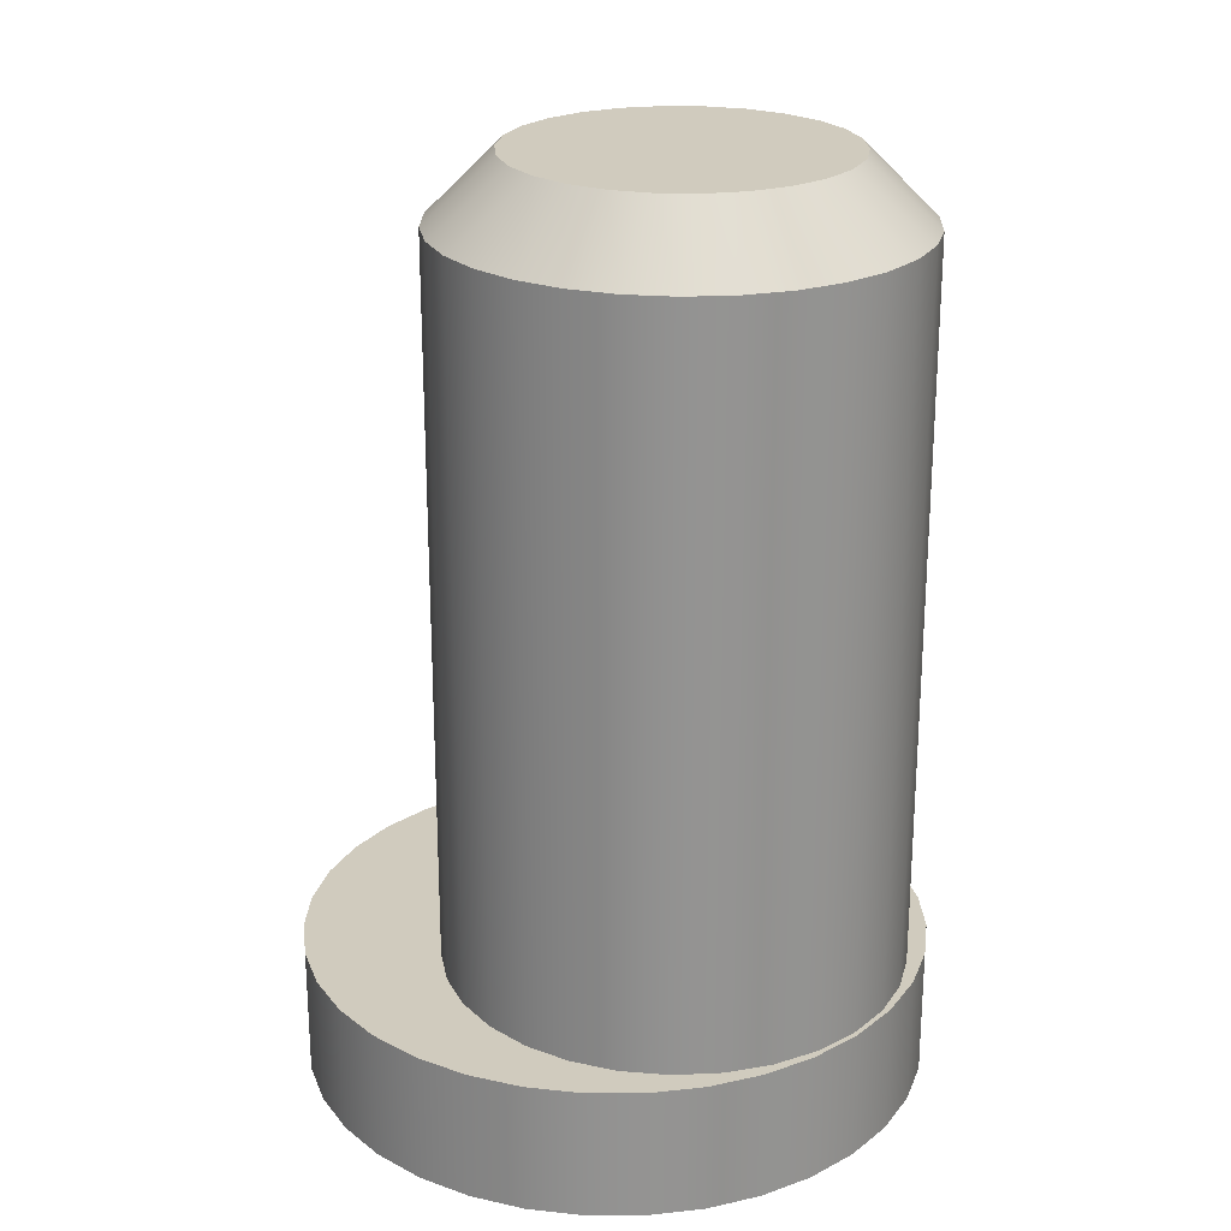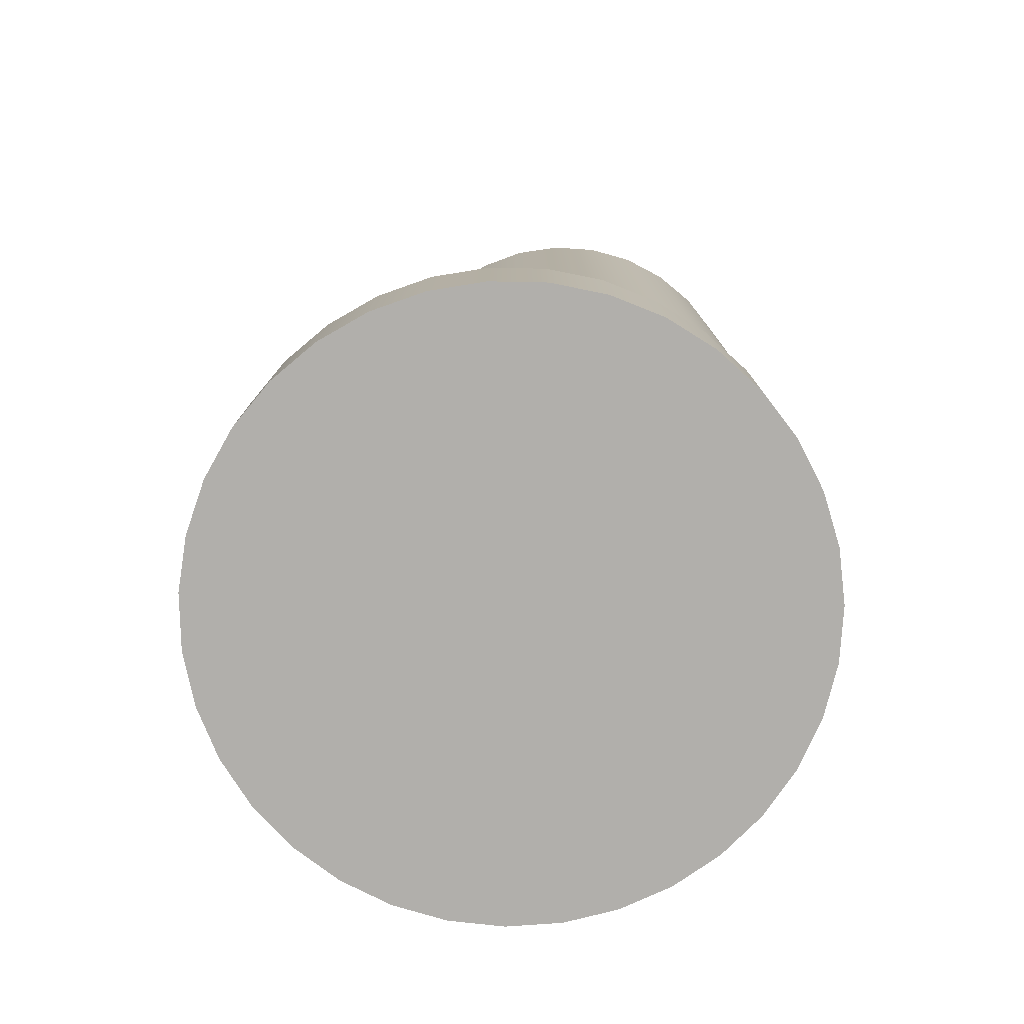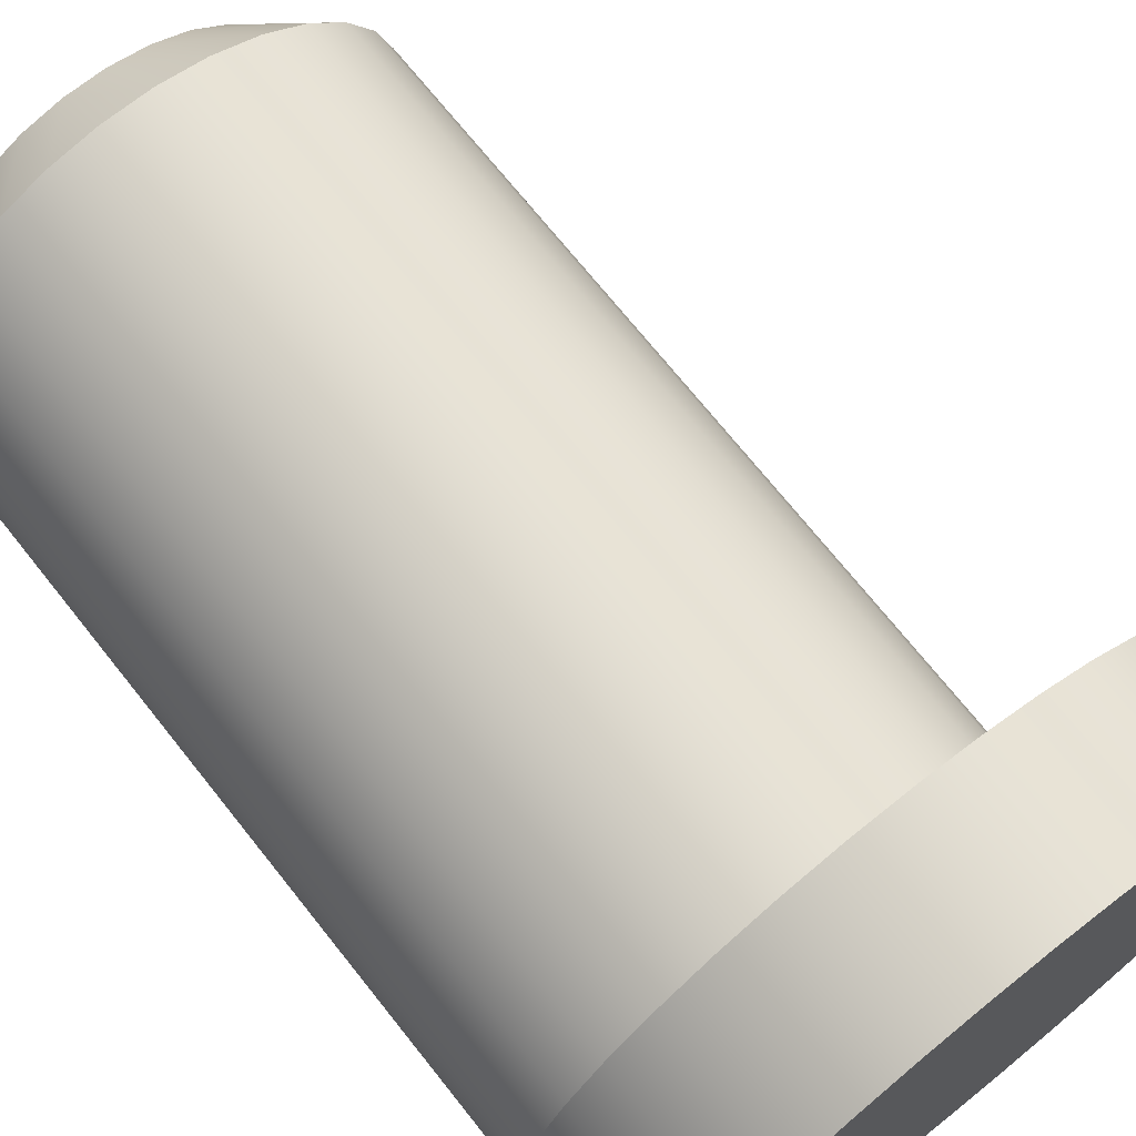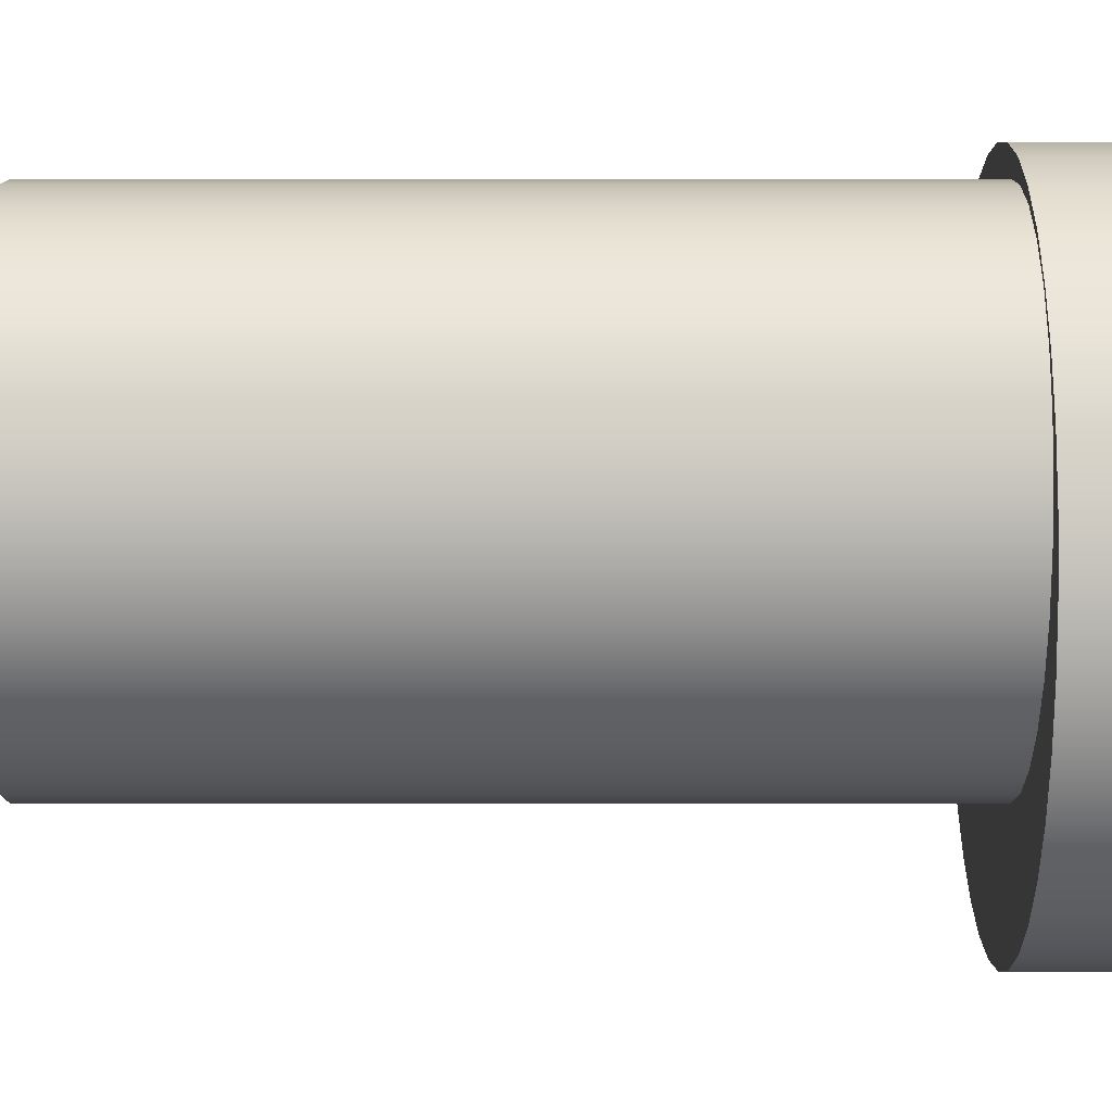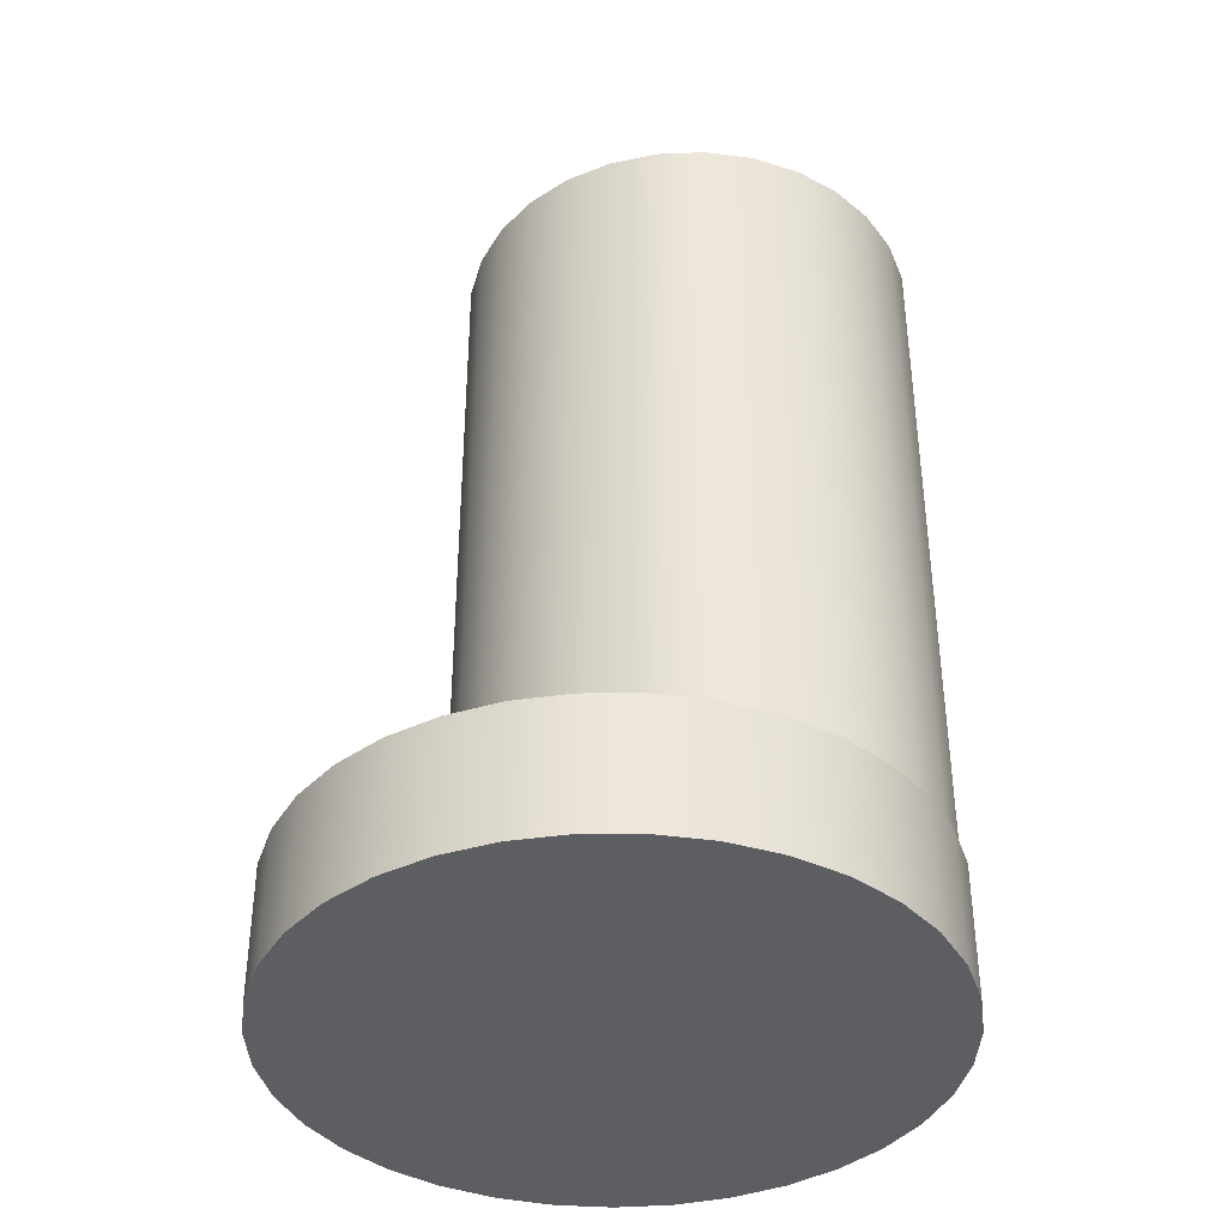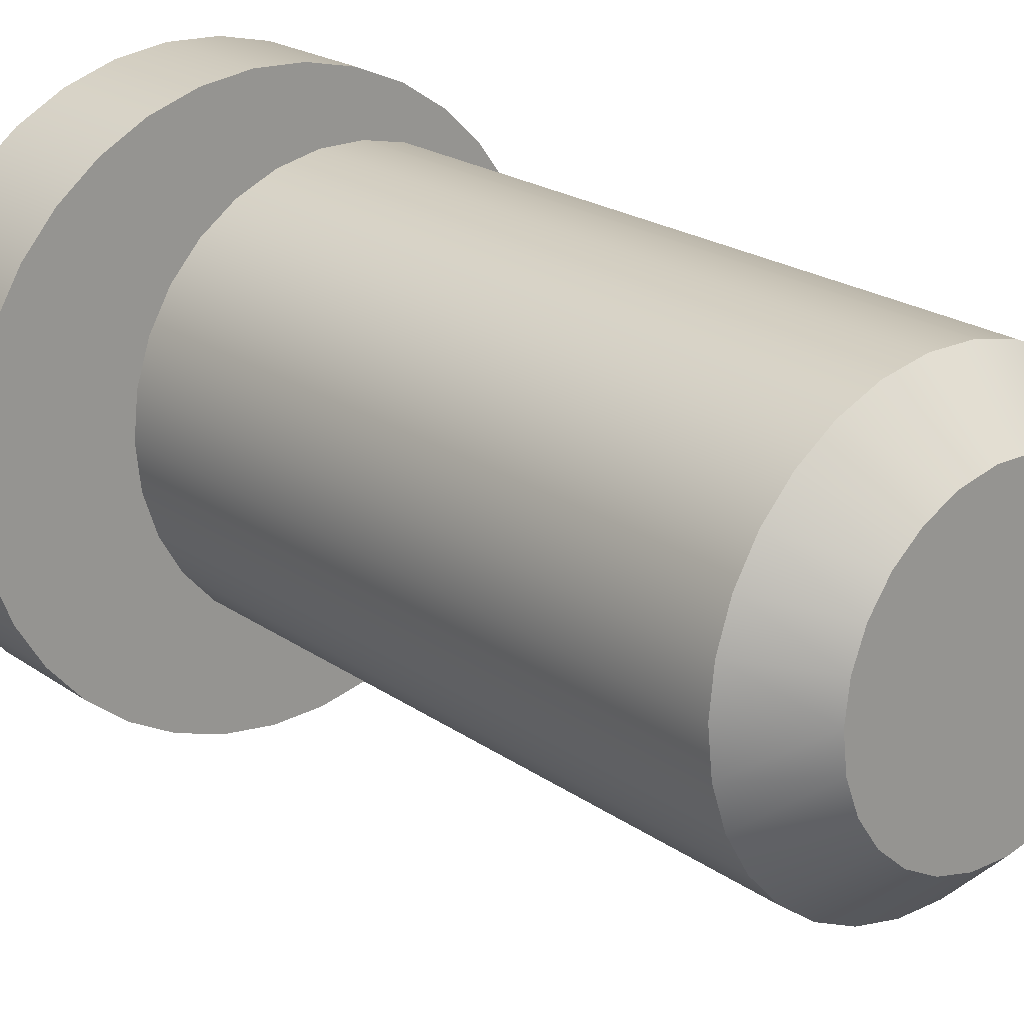
<metadata>
{"format":"obj","ext":"obj","renderer":"f3d","projection":"perspective","resolution":1024,"background":"white","views":[{"elev":23.5,"azim":-136.3,"up":"+Y"},{"elev":-78.2,"azim":-147.7,"up":"+Y"},{"elev":71.1,"azim":-38.5,"up":"+Z"},{"elev":-36.4,"azim":-90.0,"up":"+Z"},{"elev":-39.0,"azim":-177.3,"up":"+Y"},{"elev":21.6,"azim":140.5,"up":"+Z"}]}
</metadata>
<code>
g Body8
v -1.97 5.5 -29.98
v -1.933 5.5 -29.62
v -1.821 5.5 -29.28
v -1.641 5.5 -28.97
v -1.4 5.5 -28.7
v -1.108 5.5 -28.49
v -0.7784 5.5 -28.34
v -0.4256 5.5 -28.27
v -0.06501 5.5 -28.27
v 0.2877 5.5 -28.34
v 0.6172 5.5 -28.49
v 0.9089 5.5 -28.7
v 1.15 5.5 -28.97
v 1.331 5.5 -29.28
v 1.442 5.5 -29.62
v 1.48 5.5 -29.98
v 1.442 5.5 -30.34
v 1.331 5.5 -30.68
v 1.15 5.5 -31
v 0.9089 5.5 -31.27
v 0.6172 5.5 -31.48
v 0.2877 5.5 -31.62
v -0.06501 5.5 -31.7
v -0.4256 5.5 -31.7
v -0.7784 5.5 -31.62
v -1.108 5.5 -31.48
v -1.4 5.5 -31.27
v -1.641 5.5 -31
v -1.821 5.5 -30.68
v -1.933 5.5 -30.34
v -1.47 6 -29.98
v -1.435 6 -30.28
v -1.33 6 -30.55
v -1.162 6 -30.8
v -0.9412 6 -30.99
v -0.6797 6 -31.13
v -0.393 6 -31.2
v -0.09766 6 -31.2
v 0.1891 6 -31.13
v 0.4506 6 -30.99
v 0.6716 6 -30.8
v 0.8394 6 -30.55
v 0.9441 6 -30.28
v 0.9797 6 -29.98
v 0.9441 6 -29.69
v 0.8394 6 -29.41
v 0.6716 6 -29.17
v 0.4506 6 -28.98
v 0.1891 6 -28.84
v -0.09766 6 -28.77
v -0.393 6 -28.77
v -0.6797 6 -28.84
v -0.9412 6 -28.98
v -1.162 6 -29.17
v -1.33 6 -29.41
v -1.435 6 -29.69
v -1.97 0 -29.98
v -1.933 0 -29.62
v -1.821 0 -29.28
v -1.641 0 -28.97
v -1.4 0 -28.7
v -1.108 0 -28.49
v -0.7784 0 -28.34
v -0.4256 0 -28.27
v -0.06501 0 -28.27
v 0.2877 0 -28.34
v 0.6172 0 -28.49
v 0.9089 0 -28.7
v 1.15 0 -28.97
v 1.331 0 -29.28
v 1.442 0 -29.62
v 1.48 0 -29.98
v 1.442 0 -30.34
v 1.331 0 -30.68
v 1.15 0 -31
v 0.9089 0 -31.27
v 0.6172 0 -31.48
v 0.2877 0 -31.62
v -0.06501 0 -31.7
v -0.4256 0 -31.7
v -0.7784 0 -31.62
v -1.108 0 -31.48
v -1.4 0 -31.27
v -1.641 0 -31
v -1.821 0 -30.68
v -1.933 0 -30.34
v -2.006 -1 -30
v -1.968 -1 -29.58
v -1.856 -1 -29.17
v -1.674 -1 -28.79
v -1.426 -1 -28.45
v -1.121 -1 -28.16
v -0.7698 -1 -27.93
v -0.3824 -1 -27.76
v 0.02838 -1 -27.67
v 0.4493 -1 -27.65
v 0.8667 -1 -27.71
v 1.267 -1 -27.84
v 1.638 -1 -28.04
v 1.968 -1 -28.3
v 2.245 -1 -28.62
v 2.461 -1 -28.98
v 2.609 -1 -29.37
v 2.684 -1 -29.79
v 2.684 -1 -30.21
v 2.609 -1 -30.62
v 2.461 -1 -31.02
v 2.245 -1 -31.38
v 1.968 -1 -31.7
v 1.638 -1 -31.96
v 1.267 -1 -32.16
v 0.8667 -1 -32.29
v 0.4493 -1 -32.34
v 0.02838 -1 -32.33
v -0.3824 -1 -32.23
v -0.7698 -1 -32.07
v -1.121 -1 -31.83
v -1.426 -1 -31.54
v -1.674 -1 -31.2
v -1.856 -1 -30.82
v -1.968 -1 -30.42
v -2.006 0 -30
v -1.968 0 -30.42
v -1.856 0 -30.82
v -1.674 0 -31.2
v -1.426 0 -31.54
v -1.121 0 -31.83
v -0.7698 0 -32.07
v -0.3824 0 -32.23
v 0.02838 0 -32.33
v 0.4493 0 -32.34
v 0.8667 0 -32.29
v 1.267 0 -32.16
v 1.638 0 -31.96
v 1.968 0 -31.7
v 2.245 0 -31.38
v 2.461 0 -31.02
v 2.609 0 -30.62
v 2.684 0 -30.21
v 2.684 0 -29.79
v 2.609 0 -29.37
v 2.461 0 -28.98
v 2.245 0 -28.62
v 1.968 0 -28.3
v 1.638 0 -28.04
v 1.267 0 -27.84
v 0.8667 0 -27.71
v 0.4493 0 -27.65
v 0.02838 0 -27.67
v -0.3824 0 -27.76
v -0.7698 0 -27.93
v -1.121 0 -28.16
v -1.426 0 -28.45
v -1.674 0 -28.79
v -1.856 0 -29.17
v -1.968 0 -29.58
f 30 1 31
f 31 1 2
f 31 2 56
f 56 2 3
f 56 3 55
f 55 3 4
f 55 4 54
f 54 4 5
f 54 5 53
f 53 5 6
f 53 6 52
f 52 6 7
f 52 7 51
f 51 7 8
f 51 8 9
f 51 9 50
f 50 9 10
f 50 10 49
f 49 10 11
f 49 11 48
f 48 11 12
f 48 12 47
f 47 12 13
f 47 13 46
f 46 13 14
f 46 14 45
f 45 14 15
f 45 15 44
f 44 15 16
f 44 16 17
f 44 17 43
f 43 17 18
f 43 18 42
f 42 18 19
f 42 19 41
f 41 19 20
f 41 20 40
f 40 20 21
f 40 21 39
f 39 21 22
f 39 22 38
f 38 22 23
f 38 23 24
f 38 24 37
f 37 24 25
f 37 25 36
f 36 25 26
f 36 26 35
f 35 26 27
f 35 27 34
f 34 27 28
f 34 28 33
f 33 28 29
f 33 29 32
f 32 29 30
f 32 30 31
f 58 2 57
f 57 2 1
f 57 1 86
f 86 1 30
f 86 30 85
f 85 30 29
f 85 29 84
f 84 29 28
f 84 28 83
f 83 28 27
f 83 27 82
f 82 27 26
f 82 26 81
f 81 26 25
f 81 25 80
f 80 25 24
f 80 24 79
f 79 24 23
f 79 23 78
f 78 23 22
f 78 22 77
f 77 22 21
f 77 21 76
f 76 21 20
f 76 20 75
f 75 20 19
f 75 19 74
f 74 19 18
f 74 18 73
f 73 18 17
f 73 17 72
f 72 17 16
f 72 16 71
f 71 16 15
f 71 15 70
f 70 15 14
f 70 14 69
f 69 14 13
f 69 13 68
f 68 13 12
f 68 12 67
f 67 12 11
f 67 11 66
f 66 11 10
f 66 10 65
f 65 10 9
f 65 9 64
f 64 9 8
f 64 8 63
f 63 8 7
f 63 7 62
f 62 7 6
f 62 6 61
f 61 6 5
f 61 5 60
f 60 5 4
f 60 4 59
f 59 4 3
f 59 3 58
f 58 3 2
f 56 45 31
f 31 45 44
f 31 44 32
f 32 44 43
f 32 43 33
f 33 43 42
f 33 42 34
f 34 42 41
f 34 41 35
f 35 41 40
f 35 40 36
f 36 40 39
f 36 39 37
f 37 39 38
f 45 56 46
f 46 56 55
f 46 55 47
f 47 55 54
f 47 54 48
f 48 54 53
f 48 53 49
f 49 53 52
f 49 52 50
f 50 52 51
f 88 156 87
f 87 156 122
f 87 122 121
f 121 122 123
f 121 123 120
f 120 123 124
f 120 124 119
f 119 124 125
f 119 125 118
f 118 125 126
f 118 126 117
f 117 126 127
f 117 127 116
f 116 127 128
f 116 128 115
f 115 128 129
f 115 129 114
f 114 129 130
f 114 130 113
f 113 130 131
f 113 131 112
f 112 131 132
f 112 132 111
f 111 132 133
f 111 133 110
f 110 133 134
f 110 134 109
f 109 134 135
f 109 135 108
f 108 135 136
f 108 136 107
f 107 136 137
f 107 137 106
f 106 137 138
f 106 138 105
f 105 138 139
f 105 139 104
f 104 139 140
f 104 140 103
f 103 140 141
f 103 141 102
f 102 141 142
f 102 142 101
f 101 142 143
f 101 143 100
f 100 143 144
f 100 144 99
f 99 144 145
f 99 145 98
f 98 145 146
f 98 146 97
f 97 146 147
f 97 147 96
f 96 147 148
f 96 148 95
f 95 148 149
f 95 149 94
f 94 149 150
f 94 150 93
f 93 150 151
f 93 151 92
f 92 151 152
f 92 152 91
f 91 152 153
f 91 153 90
f 90 153 154
f 90 154 89
f 89 154 155
f 89 155 88
f 88 155 156
f 58 57 122
f 122 57 86
f 122 86 123
f 123 86 85
f 123 85 124
f 124 85 84
f 124 84 125
f 125 84 83
f 125 83 126
f 126 83 82
f 126 82 127
f 127 82 81
f 127 81 128
f 128 81 80
f 128 80 129
f 129 80 79
f 129 79 130
f 130 79 78
f 130 78 131
f 131 78 132
f 132 78 77
f 132 77 133
f 133 77 76
f 133 76 134
f 134 76 75
f 134 75 135
f 135 75 136
f 136 75 74
f 136 74 137
f 137 74 73
f 137 73 138
f 138 73 139
f 139 73 72
f 139 72 140
f 140 72 71
f 140 71 141
f 141 71 142
f 142 71 70
f 142 70 143
f 143 70 69
f 143 69 144
f 144 69 145
f 145 69 68
f 145 68 146
f 146 68 67
f 146 67 147
f 147 67 66
f 147 66 148
f 148 66 149
f 149 66 65
f 149 65 150
f 150 65 64
f 150 64 151
f 151 64 63
f 151 63 152
f 152 63 62
f 152 62 153
f 153 62 61
f 153 61 154
f 154 61 60
f 154 60 155
f 155 60 59
f 155 59 156
f 156 59 58
f 156 58 122
f 121 105 87
f 87 105 104
f 87 104 88
f 88 104 103
f 88 103 89
f 89 103 102
f 89 102 90
f 90 102 101
f 90 101 91
f 91 101 100
f 91 100 92
f 92 100 99
f 92 99 93
f 93 99 98
f 93 98 94
f 94 98 97
f 94 97 95
f 95 97 96
f 105 121 106
f 106 121 120
f 106 120 107
f 107 120 119
f 107 119 108
f 108 119 118
f 108 118 109
f 109 118 117
f 109 117 110
f 110 117 116
f 110 116 111
f 111 116 115
f 111 115 112
f 112 115 114
f 112 114 113

</code>
